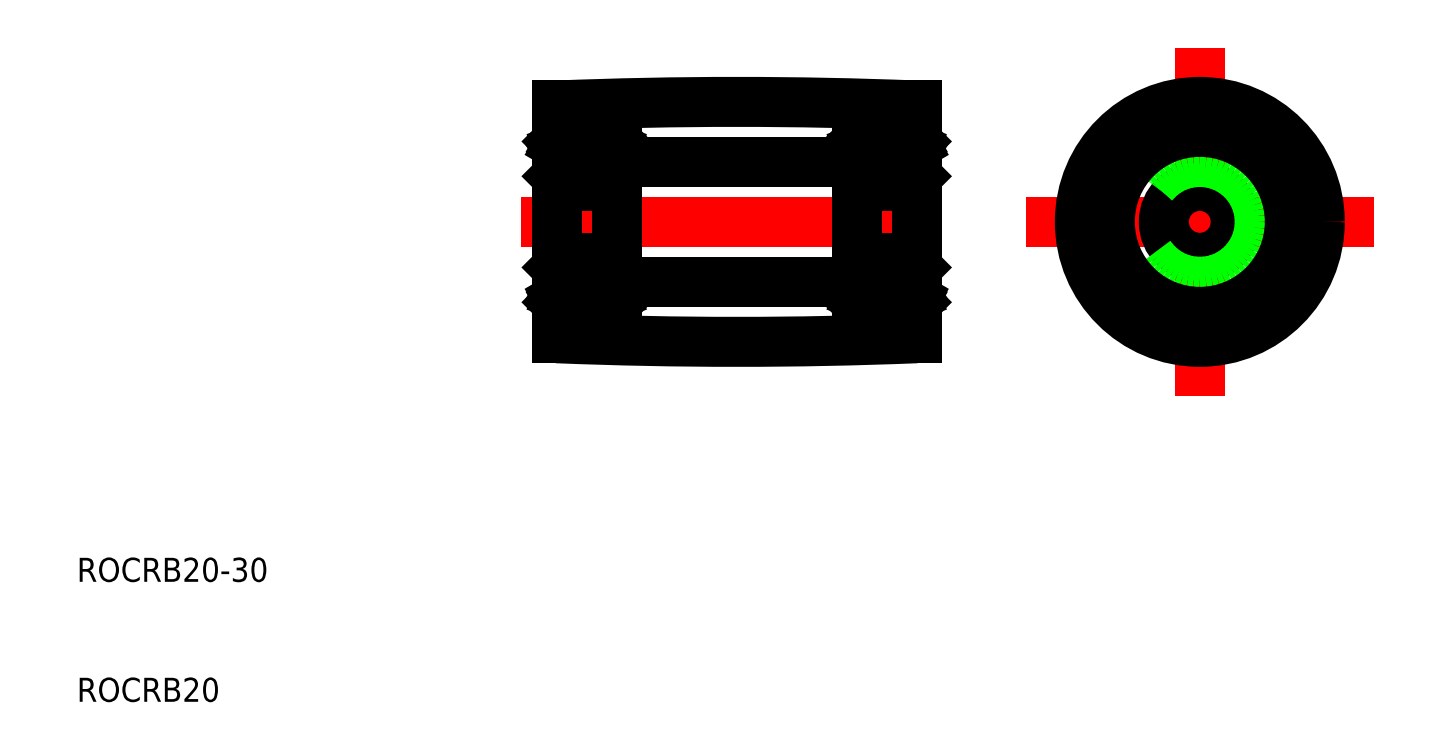
<metadata>
{"format":"dxf","ext":"dxf","renderer":"ezdxf+matplotlib","layout":"modelspace","background":"white","min_lineweight":24,"dpi":150}
</metadata>
<code>
0
SECTION
2
ENTITIES
0
LINE
8
CENTER
10
47
20
50
30
0
11
83
21
50
31
0
0
ARC
8
0
10
65
20
-315.1
30
0
40
375.1
50
87.71
51
92.29
0
ARC
8
0
10
65
20
415.1
30
0
40
375.1
50
267.7
51
272.3
0
LINE
8
0
10
50
20
50
30
0
11
50
21
59.7
31
0
0
TEXT
8
0
10
10
20
10
30
0
40
2
1
ROCRB20
0
TEXT
8
0
10
10
20
20
30
0
40
2
1
ROCRB20-30
0
LINE
8
0
10
75
20
55
30
0
11
55
21
55
31
0
0
LINE
8
0
10
75
20
45
30
0
11
55
21
45
31
0
0
LINE
8
0
10
50
20
50
30
0
11
50
21
40.3
31
0
0
LINE
8
0
10
80
20
59.7
30
0
11
80
21
50
31
0
0
LINE
8
0
10
80
20
40.3
30
0
11
80
21
50
31
0
0
ARC
8
0
10
54.8
20
57.3
30
0
40
0.2
50
0
51
90
0
LINE
8
0
10
54.9
20
56.6
30
0
11
55
21
56.7
31
0
0
LINE
8
0
10
54.75
20
56.6
30
0
11
54.9
21
56.6
31
0
0
ARC
8
0
10
54.6
20
56.26
30
0
40
0.1
50
360
51
30
0
ARC
8
0
10
54.75
20
56.3
30
0
40
0.1
50
360
51
30
0
LINE
8
0
10
54.67
20
56.74
30
0
11
54.75
21
56.6
31
0
0
LINE
8
0
10
54.84
20
56.35
30
0
11
54.64
21
56.69
31
0
0
LINE
8
0
10
54.69
20
56.31
30
0
11
54.55
21
56.55
31
0
0
LINE
8
0
10
54.7
20
56.12
30
0
11
54.85
21
56.06
31
0
0
LINE
8
0
10
54.85
20
56.3
30
0
11
54.85
21
56.06
31
0
0
LINE
8
0
10
54.7
20
56.26
30
0
11
54.7
21
56.12
31
0
0
LINE
8
0
10
54.9
20
53.9
30
0
11
55
21
53.8
31
0
0
ARC
8
0
10
54.65
20
54.3
30
0
40
0.2
50
270
51
360
0
ARC
8
0
10
54.8
20
53.2
30
0
40
0.2
50
270
51
0
0
LINE
8
0
10
54.85
20
55.81
30
0
11
54.85
21
54.3
31
0
0
LINE
8
0
10
54.7
20
55.72
30
0
11
54.7
21
54.25
31
0
0
LINE
8
0
10
54.9
20
46.1
30
0
11
55
21
46.2
31
0
0
ARC
8
0
10
54.65
20
45.7
30
0
40
0.2
50
0.00032
51
90
0
LINE
8
0
10
54.69
20
43.69
30
0
11
54.55
21
43.45
31
0
0
LINE
8
0
10
54.84
20
43.65
30
0
11
54.64
21
43.31
31
0
0
LINE
8
0
10
54.67
20
43.26
30
0
11
54.75
21
43.4
31
0
0
ARC
8
0
10
54.75
20
43.7
30
0
40
0.1
50
330
51
0.0006
0
ARC
8
0
10
54.6
20
43.74
30
0
40
0.1
50
330
51
0.0006
0
LINE
8
0
10
54.7
20
43.74
30
0
11
54.7
21
43.88
31
0
0
LINE
8
0
10
54.75
20
43.4
30
0
11
54.9
21
43.4
31
0
0
LINE
8
0
10
54.9
20
43.4
30
0
11
55
21
43.3
31
0
0
LINE
8
0
10
54.85
20
43.7
30
0
11
54.85
21
43.94
31
0
0
LINE
8
0
10
54.7
20
43.88
30
0
11
54.85
21
43.94
31
0
0
LINE
8
0
10
54.7
20
44.28
30
0
11
54.7
21
45.75
31
0
0
LINE
8
0
10
54.85
20
44.19
30
0
11
54.85
21
45.7
31
0
0
ARC
8
0
10
54.8
20
46.8
30
0
40
0.2
50
0
51
90
0
ARC
8
0
10
54.8
20
42.7
30
0
40
0.2
50
270
51
0
0
LINE
8
0
10
55
20
50
30
0
11
55
21
42.7
31
0
0
LINE
8
0
10
55
20
50
30
0
11
55
21
57.3
31
0
0
LINE
8
0
10
54.1
20
56.1
30
0
11
54.2
21
56.2
31
0
0
LINE
8
0
10
53.33
20
56.1
30
0
11
54.1
21
56.1
31
0
0
LINE
8
0
10
54.35
20
56.52
30
0
11
54.35
21
56.1
31
0
0
LINE
8
0
10
54.2
20
56.52
30
0
11
54.2
21
56.01
31
0
0
LINE
8
0
10
54.2
20
56.62
30
0
11
54.2
21
56.2
31
0
0
ARC
8
0
10
50.2
20
57.3
30
0
40
0.2
50
90
51
180
0
LINE
8
0
10
50.31
20
56.31
30
0
11
50.45
21
56.55
31
0
0
LINE
8
0
10
50.16
20
56.35
30
0
11
50.36
21
56.69
31
0
0
ARC
8
0
10
50.55
20
56.52
30
0
40
0.1
50
0
51
167.1
0
ARC
8
0
10
50.55
20
56.62
30
0
40
0.25
50
360
51
150
0
LINE
8
0
10
50.33
20
56.74
30
0
11
50.25
21
56.6
31
0
0
ARC
8
0
10
50.25
20
56.3
30
0
40
0.1
50
150
51
180
0
ARC
8
0
10
50.4
20
56.26
30
0
40
0.1
50
150
51
180
0
ARC
8
0
10
50.55
20
56.52
30
0
40
0.25
50
0
51
139.2
0
LINE
8
0
10
50.3
20
56.12
30
0
11
50.15
21
56.06
31
0
0
LINE
8
0
10
50.8
20
56.01
30
0
11
50.3
21
55.72
31
0
0
LINE
8
0
10
50.65
20
56.1
30
0
11
50.15
21
55.81
31
0
0
LINE
8
0
10
50.9
20
56.1
30
0
11
50.8
21
56.2
31
0
0
LINE
8
0
10
50.8
20
56.62
30
0
11
50.8
21
56.2
31
0
0
LINE
8
0
10
50.3
20
56.26
30
0
11
50.3
21
56.12
31
0
0
LINE
8
0
10
50.15
20
56.3
30
0
11
50.15
21
56.06
31
0
0
LINE
8
0
10
50.8
20
56.52
30
0
11
50.8
21
56.01
31
0
0
LINE
8
0
10
50.65
20
56.52
30
0
11
50.65
21
56.1
31
0
0
LINE
8
0
10
50.1
20
56.6
30
0
11
50
21
56.7
31
0
0
LINE
8
0
10
50.25
20
56.6
30
0
11
50.1
21
56.6
31
0
0
LINE
8
0
10
51.67
20
56.1
30
0
11
50.9
21
56.1
31
0
0
LINE
8
0
10
54
20
54.4
30
0
11
54.1
21
54.3
31
0
0
LINE
8
0
10
53.33
20
54.4
30
0
11
54
21
54.4
31
0
0
ARC
8
0
10
54.2
20
54
30
0
40
0.1
50
180
51
270
0
LINE
8
0
10
54.1
20
54.3
30
0
11
54.1
21
54
31
0
0
LINE
8
0
10
54.45
20
54.25
30
0
11
54.45
21
54.1
31
0
0
LINE
8
0
10
51
20
54.4
30
0
11
50.9
21
54.3
31
0
0
LINE
8
0
10
50.55
20
54.25
30
0
11
50.3
21
54.25
31
0
0
LINE
8
0
10
50.55
20
54.1
30
0
11
50.35
21
54.1
31
0
0
ARC
8
0
10
50.8
20
54
30
0
40
0.1
50
270
51
0
0
LINE
8
0
10
50.9
20
54.3
30
0
11
50.9
21
54
31
0
0
LINE
8
0
10
50.55
20
54.25
30
0
11
50.55
21
54.1
31
0
0
LINE
8
0
10
50
20
53.65
30
0
11
50
21
53.65
31
0
0
LINE
8
0
10
50.1
20
53.9
30
0
11
50
21
53.8
31
0
0
ARC
8
0
10
50.35
20
54.3
30
0
40
0.2
50
180
51
270
0
LINE
8
0
10
50.8
20
53.9
30
0
11
50.1
21
53.9
31
0
0
LINE
8
0
10
50
20
51.83
30
0
11
50
21
51.83
31
0
0
ARC
8
0
10
50.2
20
53.2
30
0
40
0.2
50
180
51
270
0
LINE
8
0
10
51.67
20
54.4
30
0
11
51
21
54.4
31
0
0
CIRCLE
8
0
10
52.5
20
55.25
30
0
40
1.191
0
LINE
8
0
10
50.3
20
55.72
30
0
11
50.3
21
54.25
31
0
0
LINE
8
0
10
50.15
20
55.81
30
0
11
50.15
21
54.3
31
0
0
ARC
8
0
10
54.2
20
46
30
0
40
0.1
50
90
51
180
0
LINE
8
0
10
54
20
45.6
30
0
11
54.1
21
45.7
31
0
0
LINE
8
0
10
54.45
20
45.75
30
0
11
54.45
21
45.9
31
0
0
LINE
8
0
10
53.33
20
45.6
30
0
11
54
21
45.6
31
0
0
LINE
8
0
10
54.1
20
45.7
30
0
11
54.1
21
46
31
0
0
LINE
8
0
10
53.33
20
43.9
30
0
11
54.1
21
43.9
31
0
0
LINE
8
0
10
54.2
20
43.38
30
0
11
54.2
21
43.8
31
0
0
LINE
8
0
10
54.1
20
43.9
30
0
11
54.2
21
43.8
31
0
0
LINE
8
0
10
54.2
20
43.47
30
0
11
54.2
21
43.99
31
0
0
LINE
8
0
10
54.35
20
43.47
30
0
11
54.35
21
43.9
31
0
0
ARC
8
0
10
50.8
20
46
30
0
40
0.1
50
0
51
90
0
LINE
8
0
10
51
20
45.6
30
0
11
50.9
21
45.7
31
0
0
LINE
8
0
10
50.55
20
45.75
30
0
11
50.55
21
45.9
31
0
0
LINE
8
0
10
50.55
20
45.9
30
0
11
50.35
21
45.9
31
0
0
LINE
8
0
10
50.55
20
45.75
30
0
11
50.3
21
45.75
31
0
0
LINE
8
0
10
50.9
20
45.7
30
0
11
50.9
21
46
31
0
0
LINE
8
0
10
50.1
20
46.1
30
0
11
50
21
46.2
31
0
0
LINE
8
0
10
50.8
20
46.1
30
0
11
50.1
21
46.1
31
0
0
ARC
8
0
10
50.35
20
45.7
30
0
40
0.2
50
90
51
180
0
LINE
8
0
10
50.65
20
43.9
30
0
11
50.15
21
44.19
31
0
0
LINE
8
0
10
50.8
20
43.99
30
0
11
50.3
21
44.28
31
0
0
LINE
8
0
10
50.3
20
43.74
30
0
11
50.3
21
43.88
31
0
0
ARC
8
0
10
50.4
20
43.74
30
0
40
0.1
50
180
51
210
0
ARC
8
0
10
50.25
20
43.7
30
0
40
0.1
50
180
51
210
0
LINE
8
0
10
50.33
20
43.26
30
0
11
50.25
21
43.4
31
0
0
ARC
8
0
10
50.55
20
43.38
30
0
40
0.25
50
210
51
0.00044
0
ARC
8
0
10
50.55
20
43.47
30
0
40
0.1
50
192.9
51
0
0
LINE
8
0
10
50.16
20
43.65
30
0
11
50.36
21
43.31
31
0
0
LINE
8
0
10
50.31
20
43.69
30
0
11
50.45
21
43.45
31
0
0
LINE
8
0
10
50.8
20
43.38
30
0
11
50.8
21
43.8
31
0
0
ARC
8
0
10
50.55
20
43.47
30
0
40
0.25
50
220.8
51
0
0
LINE
8
0
10
50.65
20
43.47
30
0
11
50.65
21
43.9
31
0
0
LINE
8
0
10
50.8
20
43.47
30
0
11
50.8
21
43.99
31
0
0
LINE
8
0
10
50.9
20
43.9
30
0
11
50.8
21
43.8
31
0
0
LINE
8
0
10
50.3
20
43.88
30
0
11
50.15
21
43.94
31
0
0
LINE
8
0
10
50.15
20
43.7
30
0
11
50.15
21
43.94
31
0
0
LINE
8
0
10
50.1
20
43.4
30
0
11
50
21
43.3
31
0
0
LINE
8
0
10
50.25
20
43.4
30
0
11
50.1
21
43.4
31
0
0
LINE
8
0
10
50.15
20
44.19
30
0
11
50.15
21
45.7
31
0
0
LINE
8
0
10
50.3
20
44.28
30
0
11
50.3
21
45.75
31
0
0
LINE
8
0
10
51.67
20
43.9
30
0
11
50.9
21
43.9
31
0
0
LINE
8
0
10
51.67
20
45.6
30
0
11
51
21
45.6
31
0
0
CIRCLE
8
0
10
52.5
20
44.75
30
0
40
1.191
0
ARC
8
0
10
50.2
20
46.8
30
0
40
0.2
50
90
51
180
0
ARC
8
0
10
50.2
20
42.7
30
0
40
0.2
50
180
51
270
0
LINE
8
0
10
50
20
50
30
0
11
50
21
42.7
31
0
0
LINE
8
0
10
50
20
50
30
0
11
50
21
57.3
31
0
0
ARC
8
0
10
54.45
20
43.47
30
0
40
0.25
50
180
51
319.2
0
LINE
8
0
10
50.2
20
42.5
30
0
11
54.8
21
42.5
31
0
0
ARC
8
0
10
54.45
20
43.47
30
0
40
0.1
50
180
51
347.1
0
ARC
8
0
10
54.45
20
43.38
30
0
40
0.25
50
180
51
330
0
LINE
8
0
10
54.45
20
45.75
30
0
11
54.7
21
45.75
31
0
0
LINE
8
0
10
54.45
20
45.9
30
0
11
54.65
21
45.9
31
0
0
LINE
8
0
10
54.2
20
46.1
30
0
11
54.9
21
46.1
31
0
0
LINE
8
0
10
54.2
20
43.99
30
0
11
54.7
21
44.28
31
0
0
LINE
8
0
10
54.35
20
43.9
30
0
11
54.85
21
44.19
31
0
0
LINE
8
0
10
50.2
20
53
30
0
11
54.8
21
53
31
0
0
LINE
8
0
10
50.2
20
47
30
0
11
54.8
21
47
31
0
0
LINE
8
0
10
50.2
20
57.5
30
0
11
54.8
21
57.5
31
0
0
ARC
8
0
10
54.45
20
56.52
30
0
40
0.25
50
40.81
51
180
0
LINE
8
0
10
54.35
20
56.1
30
0
11
54.85
21
55.81
31
0
0
LINE
8
0
10
54.2
20
56.01
30
0
11
54.7
21
55.72
31
0
0
LINE
8
0
10
54.2
20
53.9
30
0
11
54.9
21
53.9
31
0
0
LINE
8
0
10
54.45
20
54.1
30
0
11
54.65
21
54.1
31
0
0
LINE
8
0
10
54.45
20
54.25
30
0
11
54.7
21
54.25
31
0
0
ARC
8
0
10
54.45
20
56.62
30
0
40
0.25
50
30
51
180
0
ARC
8
0
10
54.45
20
56.52
30
0
40
0.1
50
12.88
51
180
0
ARC
8
0
10
75.55
20
56.52
30
0
40
0.1
50
360
51
167.1
0
ARC
8
0
10
75.55
20
56.62
30
0
40
0.25
50
360
51
150
0
LINE
8
0
10
75.55
20
54.25
30
0
11
75.3
21
54.25
31
0
0
LINE
8
0
10
75.55
20
54.1
30
0
11
75.35
21
54.1
31
0
0
LINE
8
0
10
75.8
20
53.9
30
0
11
75.1
21
53.9
31
0
0
LINE
8
0
10
75.8
20
56.01
30
0
11
75.3
21
55.72
31
0
0
LINE
8
0
10
75.65
20
56.1
30
0
11
75.15
21
55.81
31
0
0
ARC
8
0
10
75.55
20
56.52
30
0
40
0.25
50
360
51
139.2
0
LINE
8
0
10
79.8
20
57.5
30
0
11
75.2
21
57.5
31
0
0
LINE
8
0
10
79.8
20
47
30
0
11
75.2
21
47
31
0
0
LINE
8
0
10
79.8
20
53
30
0
11
75.2
21
53
31
0
0
LINE
8
0
10
75.65
20
43.9
30
0
11
75.15
21
44.19
31
0
0
LINE
8
0
10
75.8
20
43.99
30
0
11
75.3
21
44.28
31
0
0
LINE
8
0
10
75.8
20
46.1
30
0
11
75.1
21
46.1
31
0
0
LINE
8
0
10
75.55
20
45.9
30
0
11
75.35
21
45.9
31
0
0
LINE
8
0
10
75.55
20
45.75
30
0
11
75.3
21
45.75
31
0
0
ARC
8
0
10
75.55
20
43.38
30
0
40
0.25
50
210
51
0.00044
0
ARC
8
0
10
75.55
20
43.47
30
0
40
0.1
50
192.9
51
360
0
LINE
8
0
10
79.8
20
42.5
30
0
11
75.2
21
42.5
31
0
0
ARC
8
0
10
75.55
20
43.47
30
0
40
0.25
50
220.8
51
360
0
LINE
8
0
10
80
20
50
30
0
11
80
21
57.3
31
0
0
LINE
8
0
10
80
20
50
30
0
11
80
21
42.7
31
0
0
ARC
8
0
10
79.8
20
42.7
30
0
40
0.2
50
270
51
360
0
ARC
8
0
10
79.8
20
46.8
30
0
40
0.2
50
360
51
90
0
CIRCLE
8
0
10
77.5
20
44.75
30
0
40
1.191
0
LINE
8
0
10
78.33
20
45.6
30
0
11
79
21
45.6
31
0
0
LINE
8
0
10
78.33
20
43.9
30
0
11
79.1
21
43.9
31
0
0
LINE
8
0
10
79.7
20
44.28
30
0
11
79.7
21
45.75
31
0
0
LINE
8
0
10
79.85
20
44.19
30
0
11
79.85
21
45.7
31
0
0
LINE
8
0
10
79.75
20
43.4
30
0
11
79.9
21
43.4
31
0
0
LINE
8
0
10
79.9
20
43.4
30
0
11
80
21
43.3
31
0
0
LINE
8
0
10
79.85
20
43.7
30
0
11
79.85
21
43.94
31
0
0
LINE
8
0
10
79.7
20
43.88
30
0
11
79.85
21
43.94
31
0
0
LINE
8
0
10
79.1
20
43.9
30
0
11
79.2
21
43.8
31
0
0
LINE
8
0
10
79.2
20
43.47
30
0
11
79.2
21
43.99
31
0
0
LINE
8
0
10
79.35
20
43.47
30
0
11
79.35
21
43.9
31
0
0
ARC
8
0
10
79.45
20
43.47
30
0
40
0.25
50
180
51
319.2
0
LINE
8
0
10
79.2
20
43.38
30
0
11
79.2
21
43.8
31
0
0
LINE
8
0
10
79.69
20
43.69
30
0
11
79.55
21
43.45
31
0
0
LINE
8
0
10
79.84
20
43.65
30
0
11
79.64
21
43.31
31
0
0
ARC
8
0
10
79.45
20
43.47
30
0
40
0.1
50
180
51
347.1
0
ARC
8
0
10
79.45
20
43.38
30
0
40
0.25
50
180
51
330
0
LINE
8
0
10
79.67
20
43.26
30
0
11
79.75
21
43.4
31
0
0
ARC
8
0
10
79.75
20
43.7
30
0
40
0.1
50
330
51
0.0006
0
ARC
8
0
10
79.6
20
43.74
30
0
40
0.1
50
330
51
0.0006
0
LINE
8
0
10
79.7
20
43.74
30
0
11
79.7
21
43.88
31
0
0
LINE
8
0
10
79.2
20
43.99
30
0
11
79.7
21
44.28
31
0
0
LINE
8
0
10
79.35
20
43.9
30
0
11
79.85
21
44.19
31
0
0
ARC
8
0
10
79.65
20
45.7
30
0
40
0.2
50
0.00032
51
90
0
LINE
8
0
10
79.2
20
46.1
30
0
11
79.9
21
46.1
31
0
0
LINE
8
0
10
79.9
20
46.1
30
0
11
80
21
46.2
31
0
0
LINE
8
0
10
79.1
20
45.7
30
0
11
79.1
21
46
31
0
0
LINE
8
0
10
79.45
20
45.75
30
0
11
79.7
21
45.75
31
0
0
LINE
8
0
10
79.45
20
45.9
30
0
11
79.65
21
45.9
31
0
0
LINE
8
0
10
79.45
20
45.75
30
0
11
79.45
21
45.9
31
0
0
LINE
8
0
10
79
20
45.6
30
0
11
79.1
21
45.7
31
0
0
ARC
8
0
10
79.2
20
46
30
0
40
0.1
50
90
51
180
0
LINE
8
0
10
75.65
20
43.47
30
0
11
75.65
21
43.9
31
0
0
LINE
8
0
10
75.8
20
43.47
30
0
11
75.8
21
43.99
31
0
0
LINE
8
0
10
75.9
20
43.9
30
0
11
75.8
21
43.8
31
0
0
LINE
8
0
10
75.8
20
43.38
30
0
11
75.8
21
43.8
31
0
0
LINE
8
0
10
76.67
20
43.9
30
0
11
75.9
21
43.9
31
0
0
LINE
8
0
10
75.9
20
45.7
30
0
11
75.9
21
46
31
0
0
LINE
8
0
10
76.67
20
45.6
30
0
11
76
21
45.6
31
0
0
LINE
8
0
10
75.55
20
45.75
30
0
11
75.55
21
45.9
31
0
0
LINE
8
0
10
76
20
45.6
30
0
11
75.9
21
45.7
31
0
0
ARC
8
0
10
75.8
20
46
30
0
40
0.1
50
360
51
90
0
LINE
8
0
10
79.85
20
55.81
30
0
11
79.85
21
54.3
31
0
0
LINE
8
0
10
79.7
20
55.72
30
0
11
79.7
21
54.25
31
0
0
CIRCLE
8
0
10
77.5
20
55.25
30
0
40
1.191
0
LINE
8
0
10
78.33
20
54.4
30
0
11
79
21
54.4
31
0
0
ARC
8
0
10
79.8
20
53.2
30
0
40
0.2
50
270
51
360
0
LINE
8
0
10
80
20
51.82
30
0
11
80
21
51.83
31
0
0
LINE
8
0
10
79.2
20
53.9
30
0
11
79.9
21
53.9
31
0
0
ARC
8
0
10
79.65
20
54.3
30
0
40
0.2
50
270
51
360
0
LINE
8
0
10
79.9
20
53.9
30
0
11
80
21
53.8
31
0
0
LINE
8
0
10
80
20
53.65
30
0
11
80
21
53.65
31
0
0
LINE
8
0
10
79.45
20
54.25
30
0
11
79.45
21
54.1
31
0
0
LINE
8
0
10
79.1
20
54.3
30
0
11
79.1
21
54
31
0
0
ARC
8
0
10
79.2
20
54
30
0
40
0.1
50
180
51
270
0
LINE
8
0
10
79.45
20
54.1
30
0
11
79.65
21
54.1
31
0
0
LINE
8
0
10
79.45
20
54.25
30
0
11
79.7
21
54.25
31
0
0
LINE
8
0
10
79
20
54.4
30
0
11
79.1
21
54.3
31
0
0
LINE
8
0
10
75.55
20
54.25
30
0
11
75.55
21
54.1
31
0
0
LINE
8
0
10
75.9
20
54.3
30
0
11
75.9
21
54
31
0
0
ARC
8
0
10
75.8
20
54
30
0
40
0.1
50
270
51
360
0
LINE
8
0
10
76.67
20
54.4
30
0
11
76
21
54.4
31
0
0
LINE
8
0
10
76
20
54.4
30
0
11
75.9
21
54.3
31
0
0
LINE
8
0
10
78.33
20
56.1
30
0
11
79.1
21
56.1
31
0
0
LINE
8
0
10
79.75
20
56.6
30
0
11
79.9
21
56.6
31
0
0
LINE
8
0
10
79.9
20
56.6
30
0
11
80
21
56.7
31
0
0
LINE
8
0
10
79.35
20
56.52
30
0
11
79.35
21
56.1
31
0
0
LINE
8
0
10
79.2
20
56.52
30
0
11
79.2
21
56.01
31
0
0
LINE
8
0
10
79.85
20
56.3
30
0
11
79.85
21
56.06
31
0
0
LINE
8
0
10
79.7
20
56.26
30
0
11
79.7
21
56.12
31
0
0
LINE
8
0
10
79.2
20
56.62
30
0
11
79.2
21
56.2
31
0
0
LINE
8
0
10
79.1
20
56.1
30
0
11
79.2
21
56.2
31
0
0
LINE
8
0
10
79.35
20
56.1
30
0
11
79.85
21
55.81
31
0
0
LINE
8
0
10
79.2
20
56.01
30
0
11
79.7
21
55.72
31
0
0
LINE
8
0
10
79.7
20
56.12
30
0
11
79.85
21
56.06
31
0
0
ARC
8
0
10
79.45
20
56.52
30
0
40
0.25
50
40.81
51
180
0
ARC
8
0
10
79.6
20
56.26
30
0
40
0.1
50
360
51
30
0
ARC
8
0
10
79.75
20
56.3
30
0
40
0.1
50
360
51
30
0
LINE
8
0
10
79.67
20
56.74
30
0
11
79.75
21
56.6
31
0
0
ARC
8
0
10
79.45
20
56.62
30
0
40
0.25
50
30
51
180
0
ARC
8
0
10
79.45
20
56.52
30
0
40
0.1
50
12.88
51
180
0
LINE
8
0
10
79.84
20
56.35
30
0
11
79.64
21
56.69
31
0
0
LINE
8
0
10
79.69
20
56.31
30
0
11
79.55
21
56.55
31
0
0
ARC
8
0
10
79.8
20
57.3
30
0
40
0.2
50
360
51
90
0
LINE
8
0
10
75.8
20
56.62
30
0
11
75.8
21
56.2
31
0
0
LINE
8
0
10
75.8
20
56.52
30
0
11
75.8
21
56.01
31
0
0
LINE
8
0
10
75.65
20
56.52
30
0
11
75.65
21
56.1
31
0
0
LINE
8
0
10
76.67
20
56.1
30
0
11
75.9
21
56.1
31
0
0
LINE
8
0
10
75.9
20
56.1
30
0
11
75.8
21
56.2
31
0
0
LINE
8
0
10
75
20
50
30
0
11
75
21
57.3
31
0
0
LINE
8
0
10
75
20
50
30
0
11
75
21
42.7
31
0
0
ARC
8
0
10
75.2
20
42.7
30
0
40
0.2
50
180
51
270
0
ARC
8
0
10
75.2
20
46.8
30
0
40
0.2
50
90
51
180
0
LINE
8
0
10
75.15
20
44.19
30
0
11
75.15
21
45.7
31
0
0
LINE
8
0
10
75.3
20
44.28
30
0
11
75.3
21
45.75
31
0
0
LINE
8
0
10
75.3
20
43.88
30
0
11
75.15
21
43.94
31
0
0
LINE
8
0
10
75.15
20
43.7
30
0
11
75.15
21
43.94
31
0
0
LINE
8
0
10
75.1
20
43.4
30
0
11
75
21
43.3
31
0
0
LINE
8
0
10
75.25
20
43.4
30
0
11
75.1
21
43.4
31
0
0
LINE
8
0
10
75.3
20
43.74
30
0
11
75.3
21
43.88
31
0
0
ARC
8
0
10
75.4
20
43.74
30
0
40
0.1
50
180
51
210
0
ARC
8
0
10
75.25
20
43.7
30
0
40
0.1
50
180
51
210
0
LINE
8
0
10
75.33
20
43.26
30
0
11
75.25
21
43.4
31
0
0
LINE
8
0
10
75.16
20
43.65
30
0
11
75.36
21
43.31
31
0
0
LINE
8
0
10
75.31
20
43.69
30
0
11
75.45
21
43.45
31
0
0
ARC
8
0
10
75.35
20
45.7
30
0
40
0.2
50
90
51
180
0
LINE
8
0
10
75.1
20
46.1
30
0
11
75
21
46.2
31
0
0
LINE
8
0
10
75.3
20
55.72
30
0
11
75.3
21
54.25
31
0
0
LINE
8
0
10
75.15
20
55.81
30
0
11
75.15
21
54.3
31
0
0
ARC
8
0
10
75.2
20
53.2
30
0
40
0.2
50
180
51
270
0
ARC
8
0
10
75.35
20
54.3
30
0
40
0.2
50
180
51
270
0
LINE
8
0
10
75.1
20
53.9
30
0
11
75
21
53.8
31
0
0
LINE
8
0
10
75.3
20
56.26
30
0
11
75.3
21
56.12
31
0
0
LINE
8
0
10
75.15
20
56.3
30
0
11
75.15
21
56.06
31
0
0
LINE
8
0
10
75.3
20
56.12
30
0
11
75.15
21
56.06
31
0
0
LINE
8
0
10
75.31
20
56.31
30
0
11
75.45
21
56.55
31
0
0
LINE
8
0
10
75.16
20
56.35
30
0
11
75.36
21
56.69
31
0
0
LINE
8
0
10
75.33
20
56.74
30
0
11
75.25
21
56.6
31
0
0
ARC
8
0
10
75.25
20
56.3
30
0
40
0.1
50
150
51
180
0
ARC
8
0
10
75.4
20
56.26
30
0
40
0.1
50
150
51
180
0
LINE
8
0
10
75.25
20
56.6
30
0
11
75.1
21
56.6
31
0
0
LINE
8
0
10
75.1
20
56.6
30
0
11
75
21
56.7
31
0
0
ARC
8
0
10
75.2
20
57.3
30
0
40
0.2
50
90
51
180
0
LINE
8
CENTER
10
89.08
20
50
30
0
11
118.1
21
50
31
0
0
LINE
8
CENTER
10
103.6
20
64.51
30
0
11
103.6
21
35.49
31
0
0
CIRCLE
8
0
10
103.6
20
50
30
0
40
3
0
CIRCLE
8
0
10
103.6
20
50
30
0
40
5
0
CIRCLE
8
0
10
103.6
20
50
30
0
40
9.7
0
CIRCLE
8
0
10
103.6
20
50
30
0
40
10
0
CIRCLE
8
0
10
103.6
20
50
30
0
40
7.5
0
ENDSEC
0
EOF

</code>
